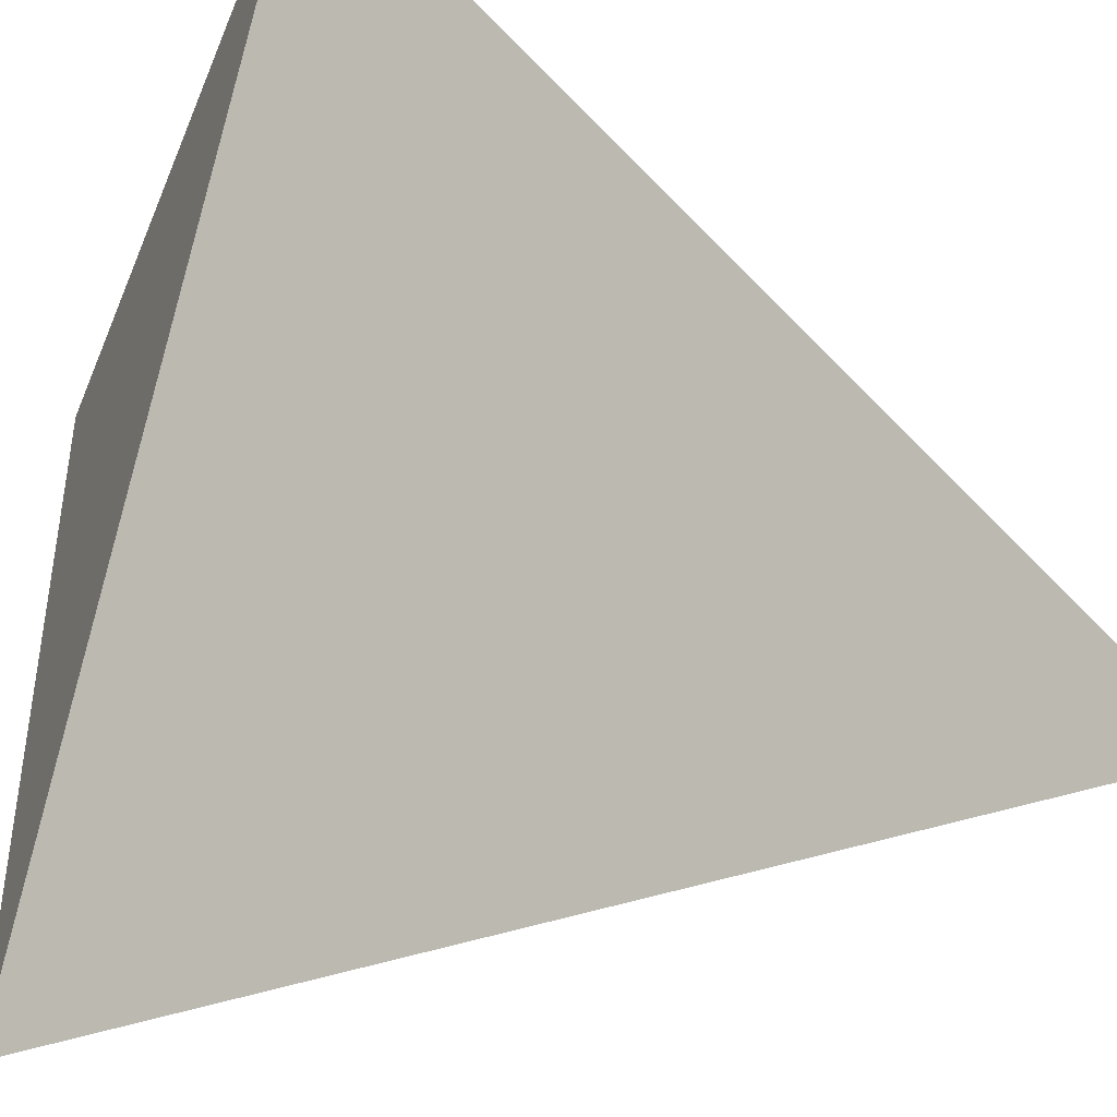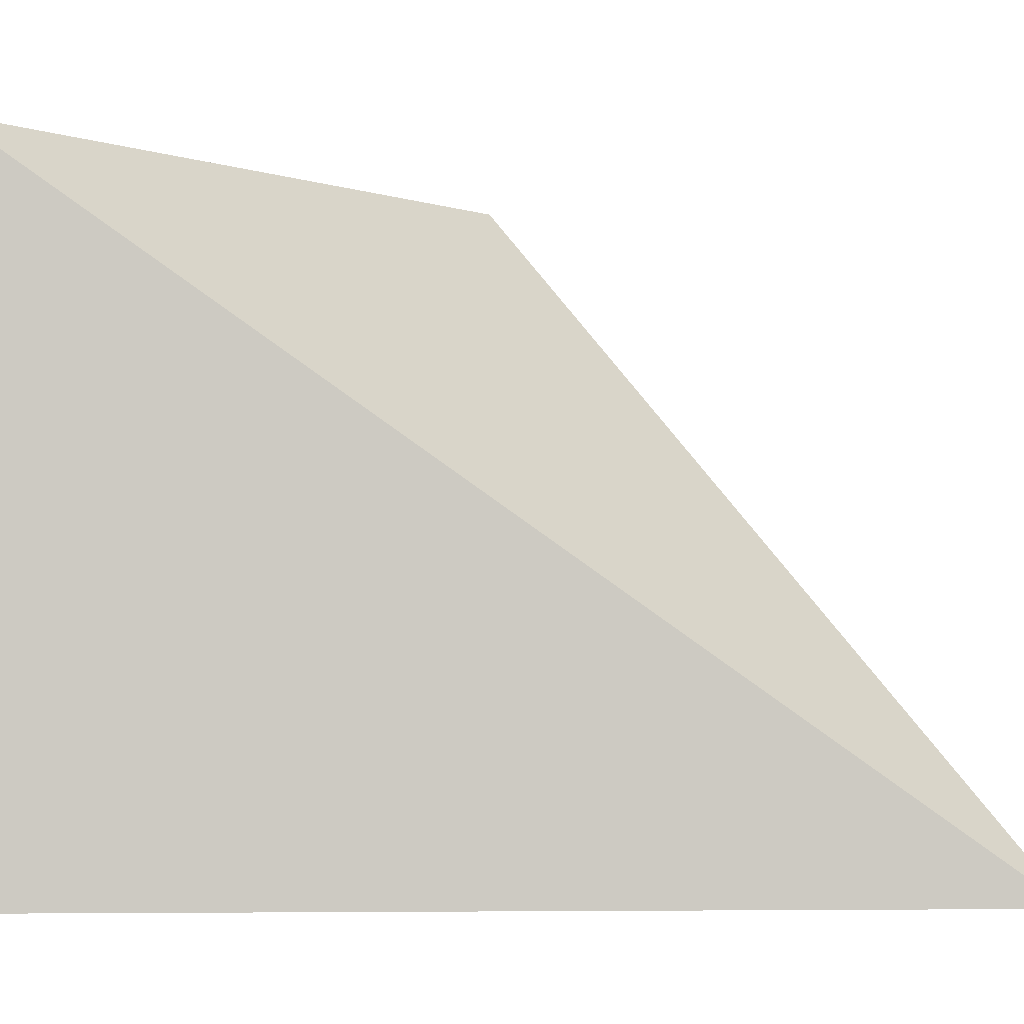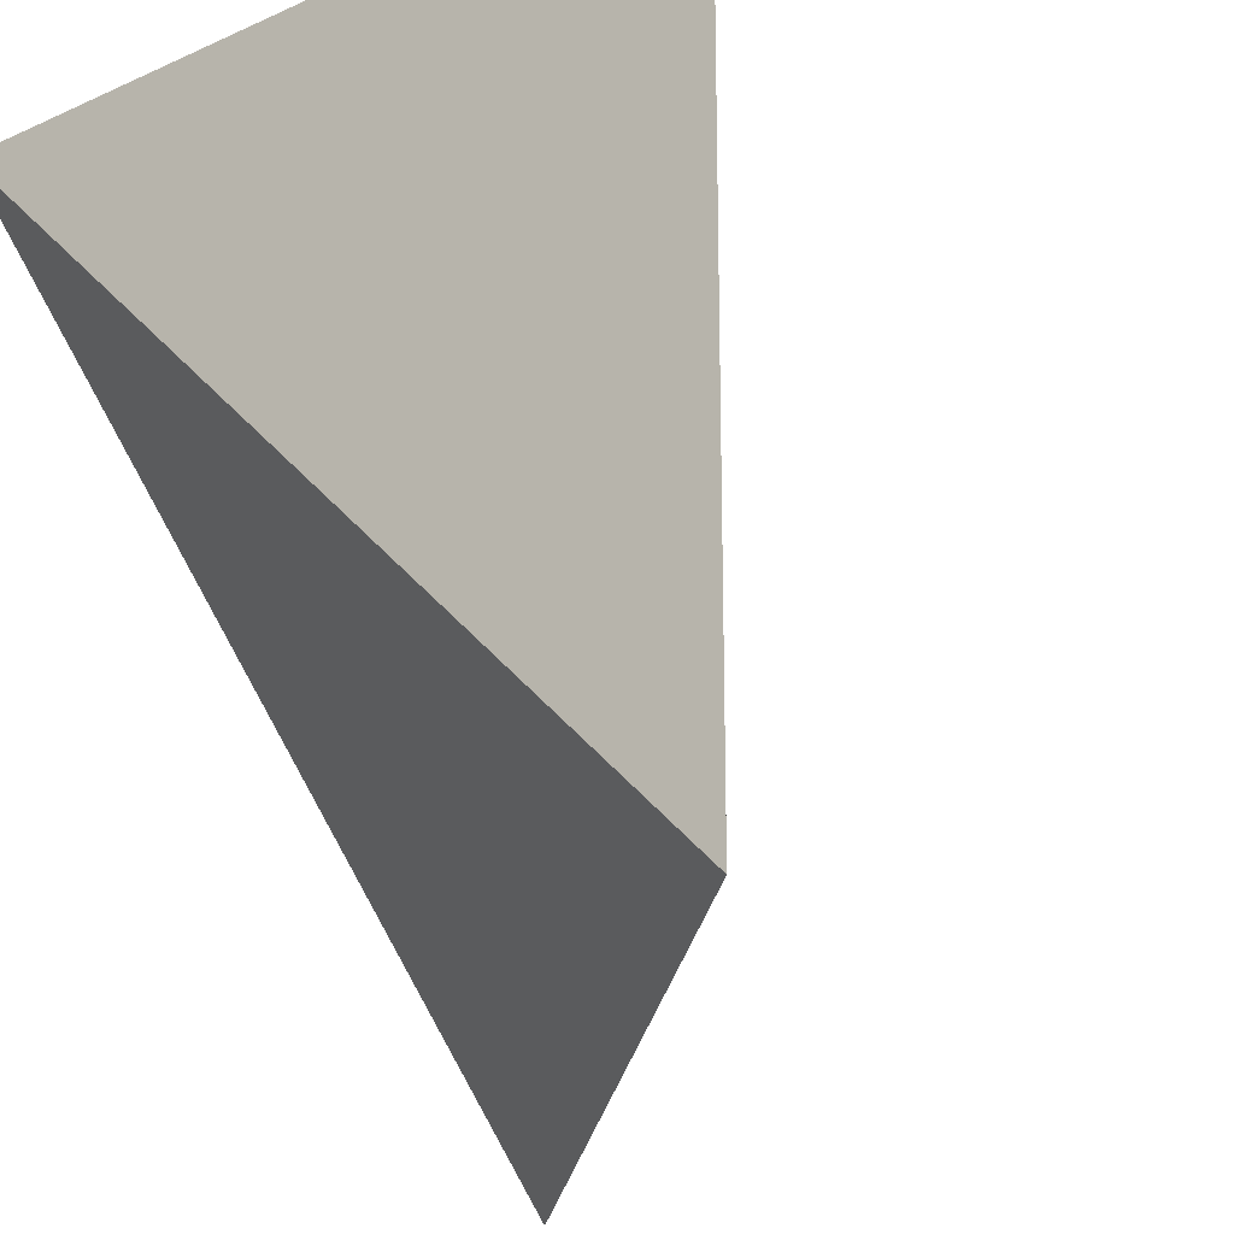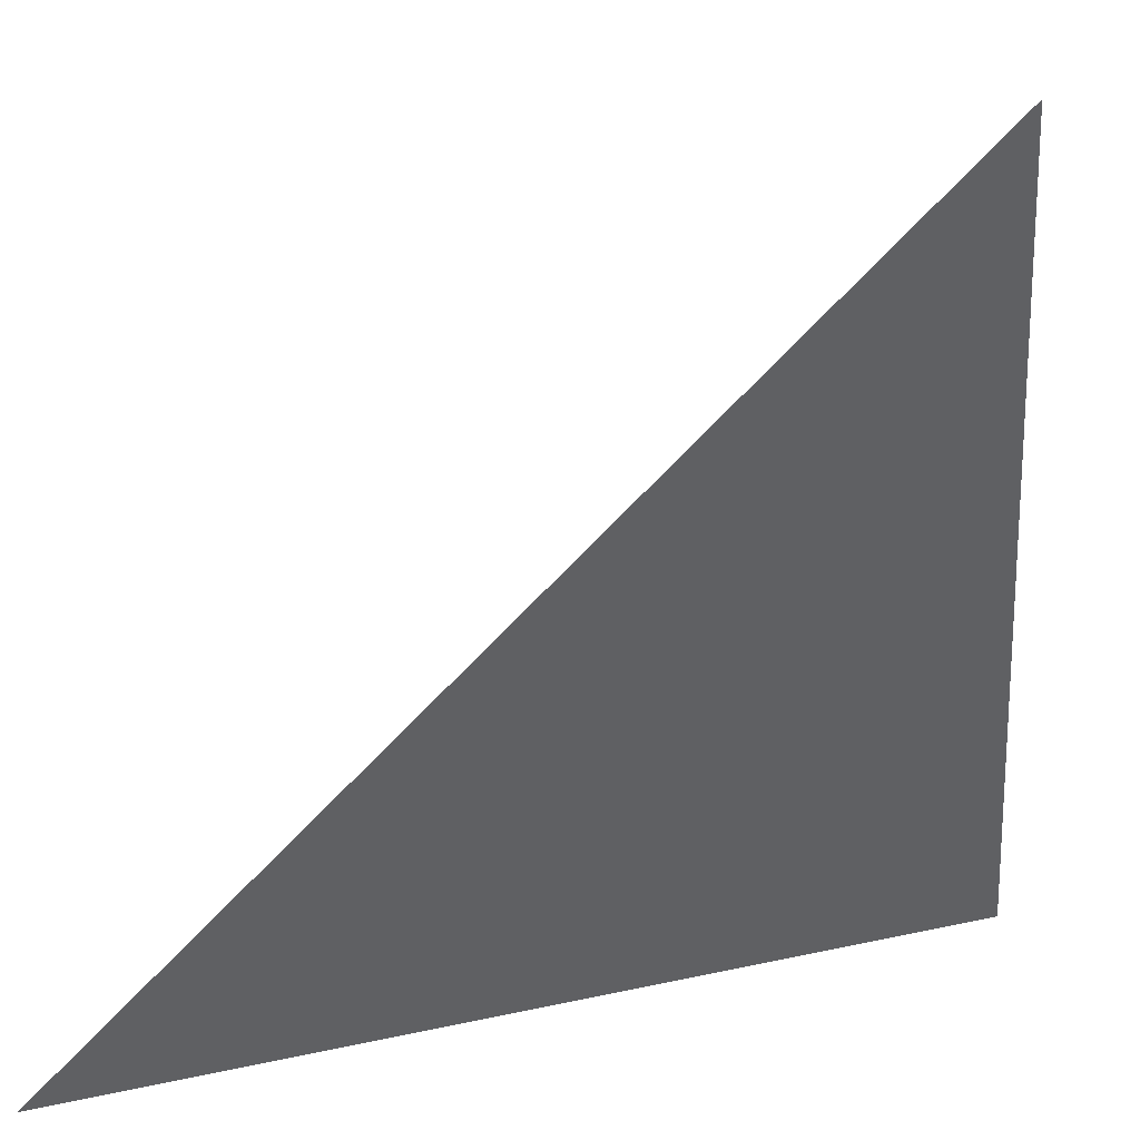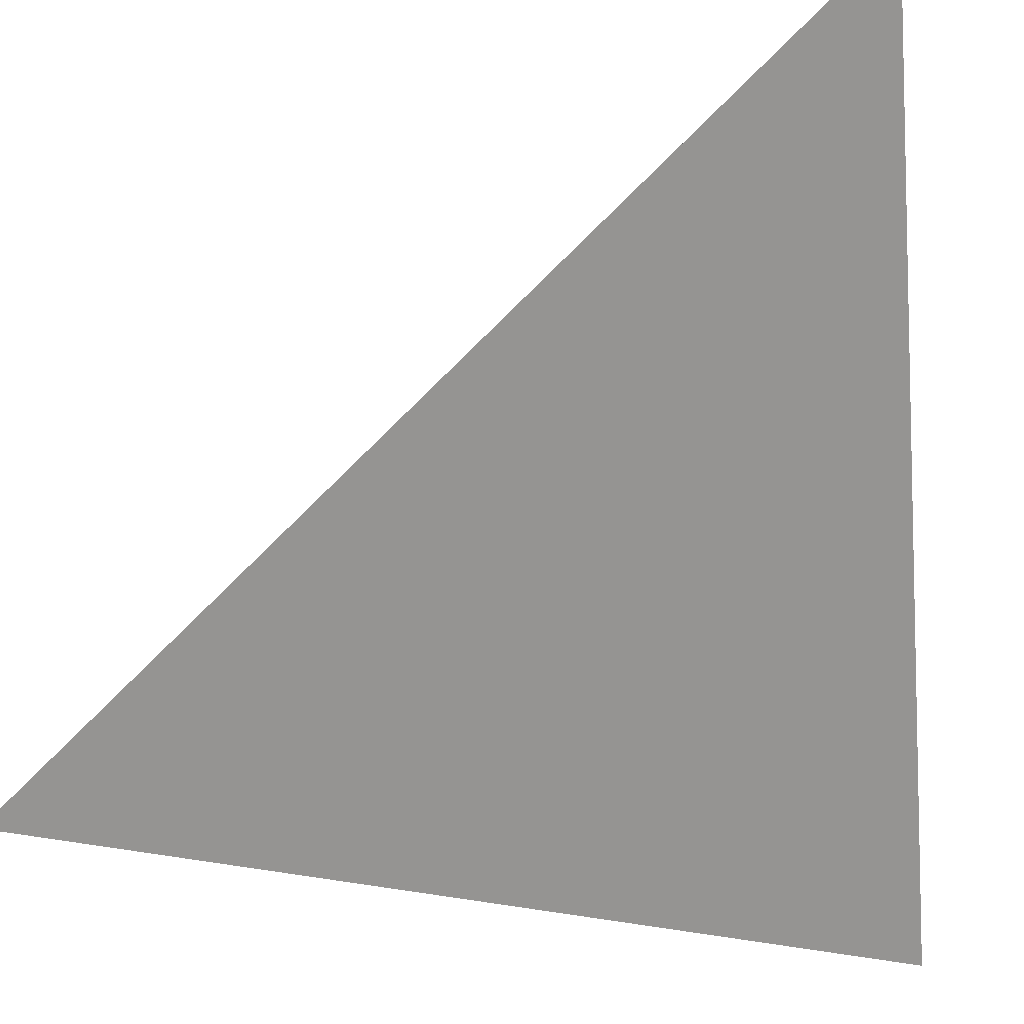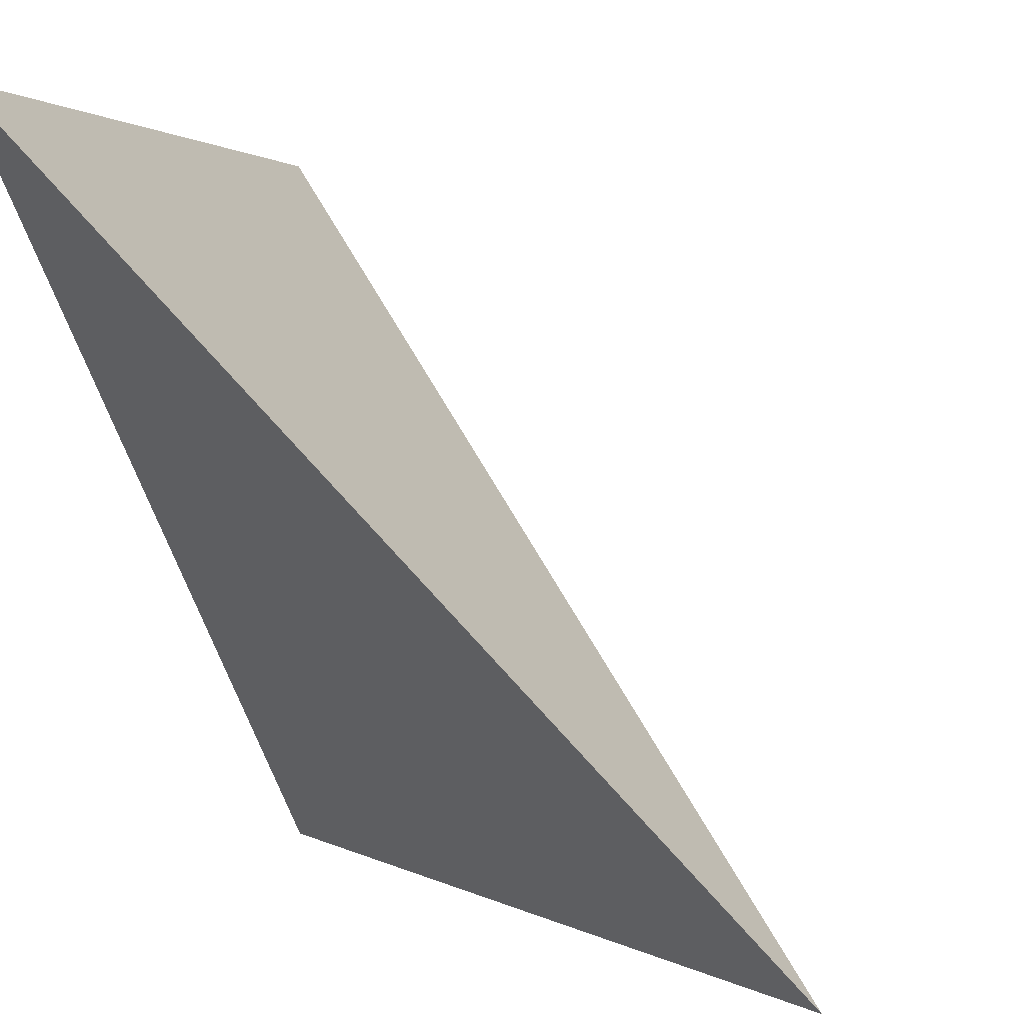
<metadata>
{"format":"obj","ext":"obj","renderer":"f3d","projection":"perspective","resolution":1024,"background":"white","views":[{"elev":-41.2,"azim":-21.5,"up":"+Z"},{"elev":-3.4,"azim":42.2,"up":"+Y"},{"elev":-21.9,"azim":-52.0,"up":"+Y"},{"elev":6.2,"azim":-173.3,"up":"+Y"},{"elev":-19.0,"azim":-173.2,"up":"+Y"},{"elev":1.5,"azim":18.2,"up":"+Z"}]}
</metadata>
<code>
v 1 1 1
v 2 1 1
v 1 2 1
v 1 1 2
v 2 1 2
v 1 2 2
v 1 1 0
v 2 1 0
v 1 2 0
f 3 4 6 3
f 6 4 2 6
f 3 2 4 3
f 3 6 2 3

</code>
